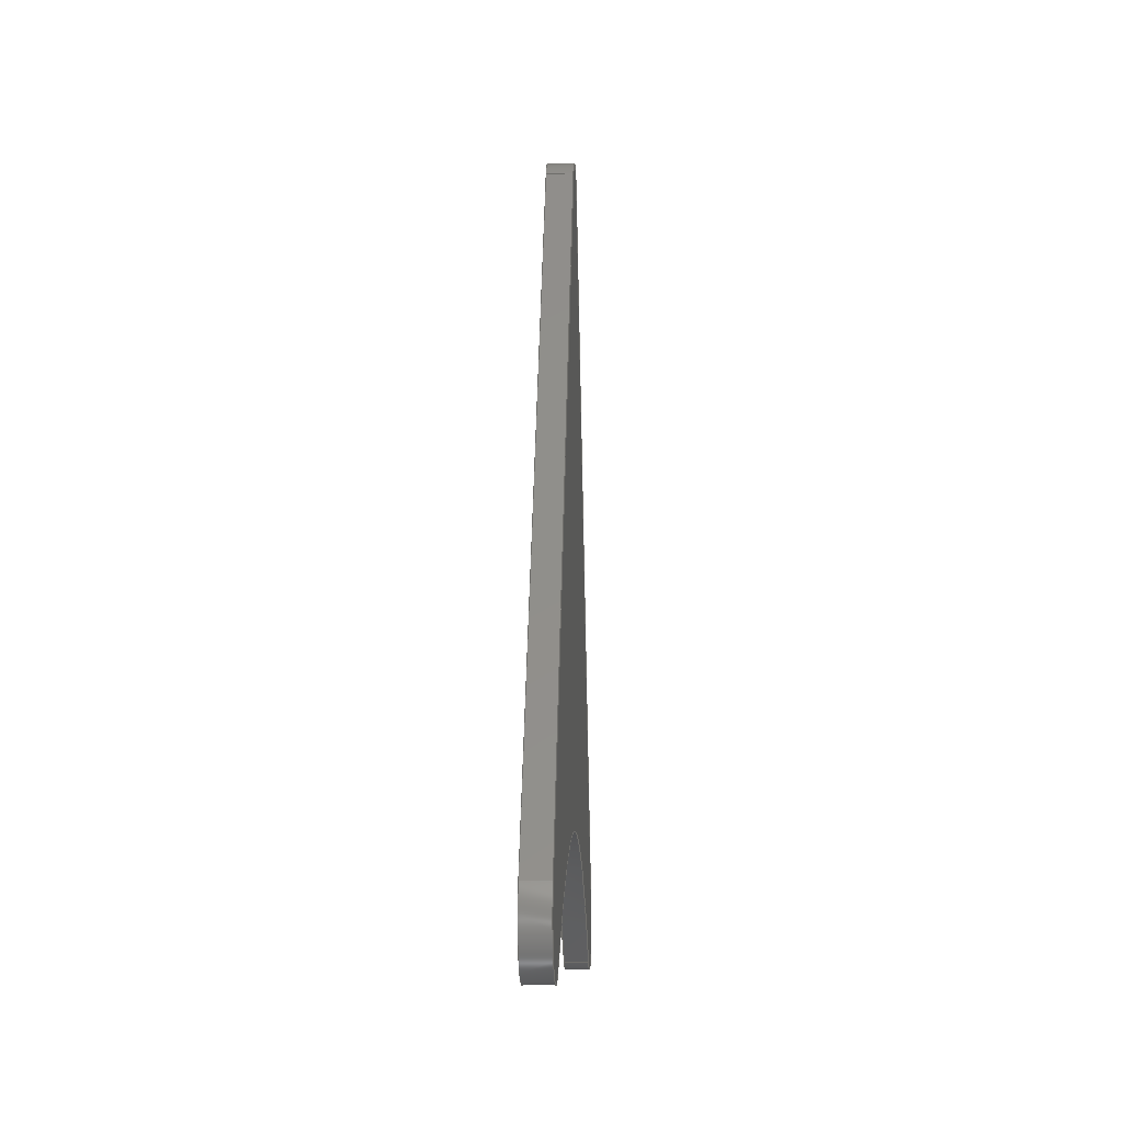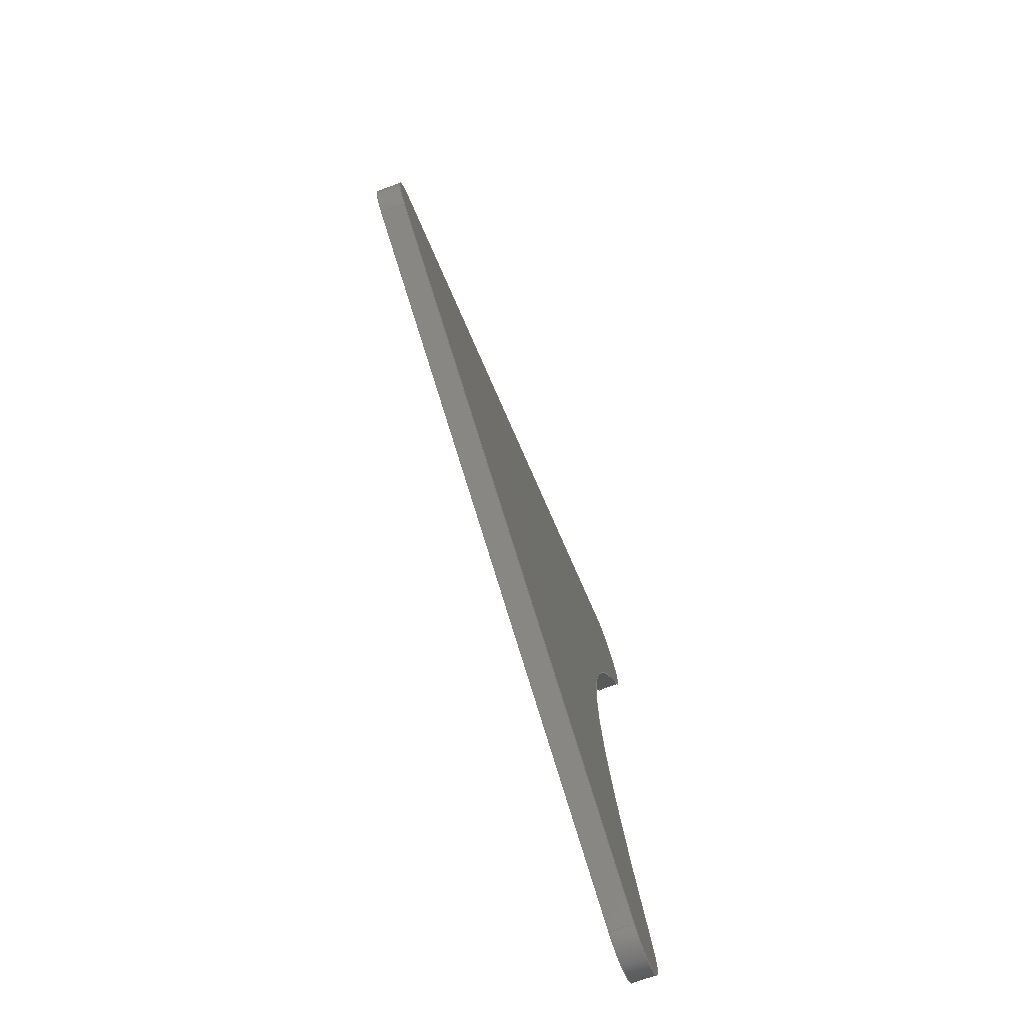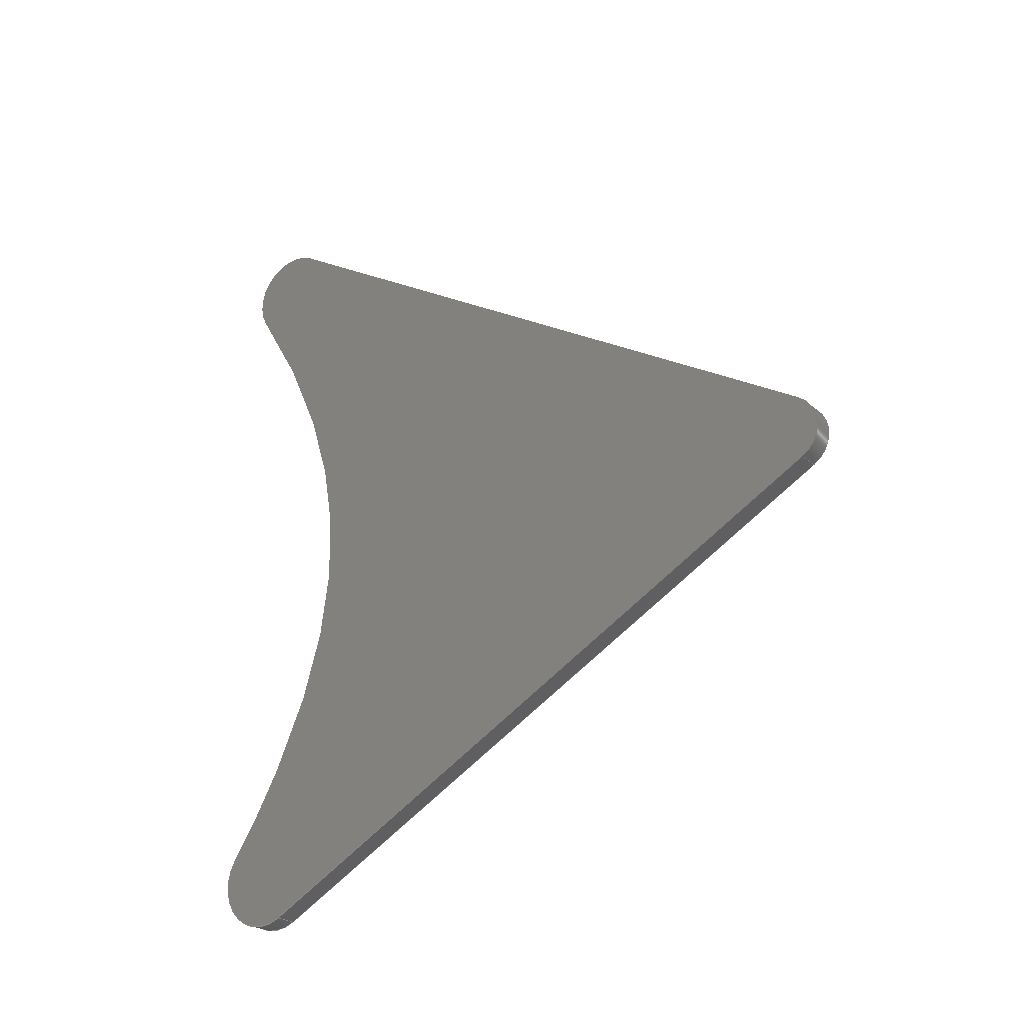
<metadata>
{"format":"step","ext":"step","renderer":"f3d","projection":"perspective","resolution":1024,"background":"white","views":[{"elev":-8.6,"azim":-177.4,"up":"+Z"},{"elev":-73.0,"azim":20.0,"up":"+Y"},{"elev":-23.1,"azim":-55.3,"up":"+Y"}]}
</metadata>
<code>
ISO-10303-21;
DATA;
#1=MECHANICAL_DESIGN_GEOMETRIC_PRESENTATION_REPRESENTATION('',(#4),#276);
#2=SHAPE_REPRESENTATION_RELATIONSHIP('SRR','None',#283,#3);
#3=ADVANCED_BREP_SHAPE_REPRESENTATION('',(#5),#275);
#4=STYLED_ITEM('',(#293),#5);
#5=MANIFOLD_SOLID_BREP('Light Diffuser',#132);
#6=B_SPLINE_SURFACE_WITH_KNOTS('',3,1,((#230,#231),(#232,#233),(#234,#235),
(#236,#237),(#238,#239),(#240,#241),(#242,#243),(#244,#245),(#246,#247),
(#248,#249)),.UNSPECIFIED.,.F.,.F.,.F.,(4,3,3,4),(2,2),(-1,-0.7555,
-0.4006,-4.406e-10),(-0.012,0.08),
 .UNSPECIFIED.);
#7=CYLINDRICAL_SURFACE('',#151,1.85);
#8=CYLINDRICAL_SURFACE('',#153,1.85);
#9=CYLINDRICAL_SURFACE('',#156,1.35);
#10=FACE_OUTER_BOUND('',#18,.T.);
#11=FACE_OUTER_BOUND('',#19,.T.);
#12=FACE_OUTER_BOUND('',#20,.T.);
#13=FACE_OUTER_BOUND('',#21,.T.);
#14=FACE_OUTER_BOUND('',#22,.T.);
#15=FACE_OUTER_BOUND('',#23,.T.);
#16=FACE_OUTER_BOUND('',#24,.T.);
#17=FACE_OUTER_BOUND('',#25,.T.);
#18=EDGE_LOOP('',(#84,#85,#86,#87,#88,#89));
#19=EDGE_LOOP('',(#90,#91,#92,#93));
#20=EDGE_LOOP('',(#94,#95,#96,#97));
#21=EDGE_LOOP('',(#98,#99,#100,#101));
#22=EDGE_LOOP('',(#102,#103,#104,#105));
#23=EDGE_LOOP('',(#106,#107,#108,#109));
#24=EDGE_LOOP('',(#110,#111,#112,#113));
#25=EDGE_LOOP('',(#114,#115,#116,#117,#118,#119));
#26=B_SPLINE_CURVE_WITH_KNOTS('',3,(#207,#208,#209,#210,#211,#212,#213,
#214,#215,#216),.UNSPECIFIED.,.F.,.F.,(4,3,3,4),(4.406e-10,0.4006,
0.7555,1),.UNSPECIFIED.);
#27=B_SPLINE_CURVE_WITH_KNOTS('',3,(#251,#252,#253,#254,#255,#256,#257,
#258,#259,#260),.UNSPECIFIED.,.F.,.F.,(4,3,3,4),(-1,-0.7555,
-0.4006,-4.406e-10),.UNSPECIFIED.);
#28=LINE('',#203,#38);
#29=LINE('',#219,#39);
#30=LINE('',#222,#40);
#31=LINE('',#224,#41);
#32=LINE('',#225,#42);
#33=LINE('',#229,#43);
#34=LINE('',#261,#44);
#35=LINE('',#265,#45);
#36=LINE('',#268,#46);
#37=LINE('',#269,#47);
#38=VECTOR('',#165,10);
#39=VECTOR('',#170,10);
#40=VECTOR('',#173,10);
#41=VECTOR('',#174,10);
#42=VECTOR('',#175,10);
#43=VECTOR('',#180,10);
#44=VECTOR('',#181,10);
#45=VECTOR('',#186,10);
#46=VECTOR('',#189,10);
#47=VECTOR('',#190,10);
#48=CIRCLE('',#147,1.35);
#49=CIRCLE('',#148,1.85);
#50=CIRCLE('',#149,1.85);
#51=CIRCLE('',#152,1.85);
#52=CIRCLE('',#154,1.85);
#53=CIRCLE('',#157,1.35);
#54=VERTEX_POINT('',#199);
#55=VERTEX_POINT('',#200);
#56=VERTEX_POINT('',#202);
#57=VERTEX_POINT('',#204);
#58=VERTEX_POINT('',#206);
#59=VERTEX_POINT('',#217);
#60=VERTEX_POINT('',#221);
#61=VERTEX_POINT('',#223);
#62=VERTEX_POINT('',#227);
#63=VERTEX_POINT('',#250);
#64=VERTEX_POINT('',#263);
#65=VERTEX_POINT('',#267);
#66=EDGE_CURVE('',#54,#55,#48,.T.);
#67=EDGE_CURVE('',#55,#56,#28,.T.);
#68=EDGE_CURVE('',#56,#57,#49,.T.);
#69=EDGE_CURVE('',#57,#58,#26,.T.);
#70=EDGE_CURVE('',#58,#59,#50,.T.);
#71=EDGE_CURVE('',#59,#54,#29,.T.);
#72=EDGE_CURVE('',#60,#55,#30,.T.);
#73=EDGE_CURVE('',#61,#60,#31,.T.);
#74=EDGE_CURVE('',#61,#56,#32,.T.);
#75=EDGE_CURVE('',#62,#61,#51,.T.);
#76=EDGE_CURVE('',#62,#57,#33,.T.);
#77=EDGE_CURVE('',#63,#62,#27,.T.);
#78=EDGE_CURVE('',#63,#58,#34,.T.);
#79=EDGE_CURVE('',#64,#63,#52,.T.);
#80=EDGE_CURVE('',#64,#59,#35,.T.);
#81=EDGE_CURVE('',#65,#64,#36,.T.);
#82=EDGE_CURVE('',#54,#65,#37,.T.);
#83=EDGE_CURVE('',#60,#65,#53,.T.);
#84=ORIENTED_EDGE('',*,*,#66,.T.);
#85=ORIENTED_EDGE('',*,*,#67,.T.);
#86=ORIENTED_EDGE('',*,*,#68,.T.);
#87=ORIENTED_EDGE('',*,*,#69,.T.);
#88=ORIENTED_EDGE('',*,*,#70,.T.);
#89=ORIENTED_EDGE('',*,*,#71,.T.);
#90=ORIENTED_EDGE('',*,*,#72,.F.);
#91=ORIENTED_EDGE('',*,*,#73,.F.);
#92=ORIENTED_EDGE('',*,*,#74,.T.);
#93=ORIENTED_EDGE('',*,*,#67,.F.);
#94=ORIENTED_EDGE('',*,*,#74,.F.);
#95=ORIENTED_EDGE('',*,*,#75,.F.);
#96=ORIENTED_EDGE('',*,*,#76,.T.);
#97=ORIENTED_EDGE('',*,*,#68,.F.);
#98=ORIENTED_EDGE('',*,*,#76,.F.);
#99=ORIENTED_EDGE('',*,*,#77,.F.);
#100=ORIENTED_EDGE('',*,*,#78,.T.);
#101=ORIENTED_EDGE('',*,*,#69,.F.);
#102=ORIENTED_EDGE('',*,*,#78,.F.);
#103=ORIENTED_EDGE('',*,*,#79,.F.);
#104=ORIENTED_EDGE('',*,*,#80,.T.);
#105=ORIENTED_EDGE('',*,*,#70,.F.);
#106=ORIENTED_EDGE('',*,*,#80,.F.);
#107=ORIENTED_EDGE('',*,*,#81,.F.);
#108=ORIENTED_EDGE('',*,*,#82,.F.);
#109=ORIENTED_EDGE('',*,*,#71,.F.);
#110=ORIENTED_EDGE('',*,*,#82,.T.);
#111=ORIENTED_EDGE('',*,*,#83,.F.);
#112=ORIENTED_EDGE('',*,*,#72,.T.);
#113=ORIENTED_EDGE('',*,*,#66,.F.);
#114=ORIENTED_EDGE('',*,*,#83,.T.);
#115=ORIENTED_EDGE('',*,*,#81,.T.);
#116=ORIENTED_EDGE('',*,*,#79,.T.);
#117=ORIENTED_EDGE('',*,*,#77,.T.);
#118=ORIENTED_EDGE('',*,*,#75,.T.);
#119=ORIENTED_EDGE('',*,*,#73,.T.);
#120=PLANE('',#146);
#121=PLANE('',#150);
#122=PLANE('',#155);
#123=PLANE('',#158);
#124=ADVANCED_FACE('',(#10),#120,.T.);
#125=ADVANCED_FACE('',(#11),#121,.T.);
#126=ADVANCED_FACE('',(#12),#7,.T.);
#127=ADVANCED_FACE('',(#13),#6,.T.);
#128=ADVANCED_FACE('',(#14),#8,.T.);
#129=ADVANCED_FACE('',(#15),#122,.T.);
#130=ADVANCED_FACE('',(#16),#9,.T.);
#131=ADVANCED_FACE('',(#17),#123,.F.);
#132=CLOSED_SHELL('',(#124,#125,#126,#127,#128,#129,#130,#131));
#133=DERIVED_UNIT_ELEMENT(#135,1);
#134=DERIVED_UNIT_ELEMENT(#278,-3);
#135=(
MASS_UNIT()
NAMED_UNIT(*)
SI_UNIT(.KILO.,.GRAM.)
);
#136=DERIVED_UNIT((#133,#134));
#137=MEASURE_REPRESENTATION_ITEM('density measure',
POSITIVE_RATIO_MEASURE(7850),#136);
#138=PROPERTY_DEFINITION_REPRESENTATION(#143,#140);
#139=PROPERTY_DEFINITION_REPRESENTATION(#144,#141);
#140=REPRESENTATION('material name',(#142),#275);
#141=REPRESENTATION('density',(#137),#275);
#142=DESCRIPTIVE_REPRESENTATION_ITEM('Steel','Steel');
#143=PROPERTY_DEFINITION('material property','material name',#285);
#144=PROPERTY_DEFINITION('material property','density of part',#285);
#145=AXIS2_PLACEMENT_3D('',#197,#159,#160);
#146=AXIS2_PLACEMENT_3D('',#198,#161,#162);
#147=AXIS2_PLACEMENT_3D('',#201,#163,#164);
#148=AXIS2_PLACEMENT_3D('',#205,#166,#167);
#149=AXIS2_PLACEMENT_3D('',#218,#168,#169);
#150=AXIS2_PLACEMENT_3D('',#220,#171,#172);
#151=AXIS2_PLACEMENT_3D('',#226,#176,#177);
#152=AXIS2_PLACEMENT_3D('',#228,#178,#179);
#153=AXIS2_PLACEMENT_3D('',#262,#182,#183);
#154=AXIS2_PLACEMENT_3D('',#264,#184,#185);
#155=AXIS2_PLACEMENT_3D('',#266,#187,#188);
#156=AXIS2_PLACEMENT_3D('',#270,#191,#192);
#157=AXIS2_PLACEMENT_3D('',#271,#193,#194);
#158=AXIS2_PLACEMENT_3D('',#272,#195,#196);
#159=DIRECTION('axis',(0,0,1));
#160=DIRECTION('refdir',(1,0,0));
#161=DIRECTION('center_axis',(-1,1.451e-17,1.513e-15));
#162=DIRECTION('ref_axis',(-1.451e-17,-1,-5.551e-17));
#163=DIRECTION('center_axis',(-1,1.451e-17,1.513e-15));
#164=DIRECTION('ref_axis',(7.438e-16,-0.866,0.5));
#165=DIRECTION('',(-1.303e-15,0.5,-0.866));
#166=DIRECTION('center_axis',(-1,1.451e-17,1.513e-15));
#167=DIRECTION('ref_axis',(7.689e-16,0.866,0.5));
#168=DIRECTION('center_axis',(-1,1.451e-17,1.513e-15));
#169=DIRECTION('ref_axis',(-1.248e-15,0.5573,-0.8303));
#170=DIRECTION('',(1.317e-15,0.5,0.866));
#171=DIRECTION('center_axis',(2.22e-16,0.866,0.5));
#172=DIRECTION('ref_axis',(1.303e-15,-0.5,0.866));
#173=DIRECTION('',(-1,-8.628e-32,4.441e-16));
#174=DIRECTION('',(1.303e-15,-0.5,0.866));
#175=DIRECTION('',(-1,-8.628e-32,4.441e-16));
#176=DIRECTION('center_axis',(1,8.628e-32,-4.441e-16));
#177=DIRECTION('ref_axis',(2.22e-16,0.866,0.5));
#178=DIRECTION('center_axis',(1,-1.451e-17,-1.513e-15));
#179=DIRECTION('ref_axis',(7.689e-16,0.866,0.5));
#180=DIRECTION('',(-1,-8.628e-32,4.441e-16));
#181=DIRECTION('',(-1,-8.628e-32,4.441e-16));
#182=DIRECTION('center_axis',(1,8.628e-32,-4.441e-16));
#183=DIRECTION('ref_axis',(-3.687e-16,0.5573,-0.8303));
#184=DIRECTION('center_axis',(1,-1.451e-17,-1.513e-15));
#185=DIRECTION('ref_axis',(-1.248e-15,0.5573,-0.8303));
#186=DIRECTION('',(-1,-8.628e-32,4.441e-16));
#187=DIRECTION('center_axis',(2.22e-16,-0.866,0.5));
#188=DIRECTION('ref_axis',(-1.317e-15,-0.5,-0.866));
#189=DIRECTION('',(-1.317e-15,-0.5,-0.866));
#190=DIRECTION('',(1,8.628e-32,-4.441e-16));
#191=DIRECTION('center_axis',(1,8.628e-32,-4.441e-16));
#192=DIRECTION('ref_axis',(2.22e-16,-0.866,0.5));
#193=DIRECTION('center_axis',(1,-1.451e-17,-1.513e-15));
#194=DIRECTION('ref_axis',(7.438e-16,-0.866,0.5));
#195=DIRECTION('center_axis',(-1,1.451e-17,1.513e-15));
#196=DIRECTION('ref_axis',(-1.451e-17,-1,-5.551e-17));
#197=CARTESIAN_POINT('',(0,0,0));
#198=CARTESIAN_POINT('Origin',(9.909,129.2,9.443));
#199=CARTESIAN_POINT('',(9.909,128,22.52));
#200=CARTESIAN_POINT('',(9.909,130.4,22.52));
#201=CARTESIAN_POINT('Origin',(9.909,129.2,21.84));
#202=CARTESIAN_POINT('',(9.909,144.2,-1.409));
#203=CARTESIAN_POINT('',(9.909,144.2,-1.409));
#204=CARTESIAN_POINT('',(9.909,141.6,-3.875));
#205=CARTESIAN_POINT('Origin',(9.909,142.6,-2.334));
#206=CARTESIAN_POINT('',(9.909,116.8,-3.994));
#207=CARTESIAN_POINT('Ctrl Pts',(9.909,141.6,-3.875));
#208=CARTESIAN_POINT('Ctrl Pts',(9.909,138.1,-1.607));
#209=CARTESIAN_POINT('Ctrl Pts',(9.909,134.8,-0.1594));
#210=CARTESIAN_POINT('Ctrl Pts',(9.909,131.6,0.3113));
#211=CARTESIAN_POINT('Ctrl Pts',(9.909,128.7,0.7284));
#212=CARTESIAN_POINT('Ctrl Pts',(9.909,125.9,0.3642));
#213=CARTESIAN_POINT('Ctrl Pts',(9.909,123,-0.7362));
#214=CARTESIAN_POINT('Ctrl Pts',(9.909,120.9,-1.494));
#215=CARTESIAN_POINT('Ctrl Pts',(9.909,118.9,-2.591));
#216=CARTESIAN_POINT('Ctrl Pts',(9.909,116.8,-3.994));
#217=CARTESIAN_POINT('',(9.909,114.1,-1.533));
#218=CARTESIAN_POINT('Origin',(9.909,115.7,-2.458));
#219=CARTESIAN_POINT('',(9.909,128,22.52));
#220=CARTESIAN_POINT('Origin',(10.03,144.2,-1.409));
#221=CARTESIAN_POINT('',(10.83,130.4,22.52));
#222=CARTESIAN_POINT('',(10.03,130.4,22.52));
#223=CARTESIAN_POINT('',(10.83,144.2,-1.409));
#224=CARTESIAN_POINT('',(10.83,144.2,-1.409));
#225=CARTESIAN_POINT('',(10.03,144.2,-1.409));
#226=CARTESIAN_POINT('Origin',(10.03,142.6,-2.334));
#227=CARTESIAN_POINT('',(10.83,141.6,-3.875));
#228=CARTESIAN_POINT('Origin',(10.83,142.6,-2.334));
#229=CARTESIAN_POINT('',(10.03,141.6,-3.875));
#230=CARTESIAN_POINT('Ctrl Pts',(9.909,116.8,-3.994));
#231=CARTESIAN_POINT('Ctrl Pts',(10.83,116.8,-3.994));
#232=CARTESIAN_POINT('Ctrl Pts',(9.909,118.9,-2.591));
#233=CARTESIAN_POINT('Ctrl Pts',(10.83,118.9,-2.591));
#234=CARTESIAN_POINT('Ctrl Pts',(9.909,120.9,-1.494));
#235=CARTESIAN_POINT('Ctrl Pts',(10.83,120.9,-1.494));
#236=CARTESIAN_POINT('Ctrl Pts',(9.909,123,-0.7362));
#237=CARTESIAN_POINT('Ctrl Pts',(10.83,123,-0.7362));
#238=CARTESIAN_POINT('Ctrl Pts',(9.909,125.9,0.3642));
#239=CARTESIAN_POINT('Ctrl Pts',(10.83,125.9,0.3642));
#240=CARTESIAN_POINT('Ctrl Pts',(9.909,128.7,0.7284));
#241=CARTESIAN_POINT('Ctrl Pts',(10.83,128.7,0.7284));
#242=CARTESIAN_POINT('Ctrl Pts',(9.909,131.6,0.3113));
#243=CARTESIAN_POINT('Ctrl Pts',(10.83,131.6,0.3113));
#244=CARTESIAN_POINT('Ctrl Pts',(9.909,134.8,-0.1594));
#245=CARTESIAN_POINT('Ctrl Pts',(10.83,134.8,-0.1594));
#246=CARTESIAN_POINT('Ctrl Pts',(9.909,138.1,-1.607));
#247=CARTESIAN_POINT('Ctrl Pts',(10.83,138.1,-1.607));
#248=CARTESIAN_POINT('Ctrl Pts',(9.909,141.6,-3.875));
#249=CARTESIAN_POINT('Ctrl Pts',(10.83,141.6,-3.875));
#250=CARTESIAN_POINT('',(10.83,116.8,-3.994));
#251=CARTESIAN_POINT('Ctrl Pts',(10.83,116.8,-3.994));
#252=CARTESIAN_POINT('Ctrl Pts',(10.83,118.9,-2.591));
#253=CARTESIAN_POINT('Ctrl Pts',(10.83,120.9,-1.494));
#254=CARTESIAN_POINT('Ctrl Pts',(10.83,123,-0.7362));
#255=CARTESIAN_POINT('Ctrl Pts',(10.83,125.9,0.3642));
#256=CARTESIAN_POINT('Ctrl Pts',(10.83,128.7,0.7284));
#257=CARTESIAN_POINT('Ctrl Pts',(10.83,131.6,0.3113));
#258=CARTESIAN_POINT('Ctrl Pts',(10.83,134.8,-0.1594));
#259=CARTESIAN_POINT('Ctrl Pts',(10.83,138.1,-1.607));
#260=CARTESIAN_POINT('Ctrl Pts',(10.83,141.6,-3.875));
#261=CARTESIAN_POINT('',(10.03,116.8,-3.994));
#262=CARTESIAN_POINT('Origin',(10.03,115.7,-2.458));
#263=CARTESIAN_POINT('',(10.83,114.1,-1.533));
#264=CARTESIAN_POINT('Origin',(10.83,115.7,-2.458));
#265=CARTESIAN_POINT('',(10.03,114.1,-1.533));
#266=CARTESIAN_POINT('Origin',(10.03,128,22.52));
#267=CARTESIAN_POINT('',(10.83,128,22.52));
#268=CARTESIAN_POINT('',(10.83,128,22.52));
#269=CARTESIAN_POINT('',(10.03,128,22.52));
#270=CARTESIAN_POINT('Origin',(10.03,129.2,21.84));
#271=CARTESIAN_POINT('Origin',(10.83,129.2,21.84));
#272=CARTESIAN_POINT('Origin',(10.83,129.2,9.443));
#273=UNCERTAINTY_MEASURE_WITH_UNIT(LENGTH_MEASURE(0.01),#277,
'DISTANCE_ACCURACY_VALUE',
'Maximum model space distance between geometric entities at asserted c
onnectivities');
#274=UNCERTAINTY_MEASURE_WITH_UNIT(LENGTH_MEASURE(0.01),#277,
'DISTANCE_ACCURACY_VALUE',
'Maximum model space distance between geometric entities at asserted c
onnectivities');
#275=(
GEOMETRIC_REPRESENTATION_CONTEXT(3)
GLOBAL_UNCERTAINTY_ASSIGNED_CONTEXT((#273))
GLOBAL_UNIT_ASSIGNED_CONTEXT((#277,#279,#280))
REPRESENTATION_CONTEXT('','3D')
);
#276=(
GEOMETRIC_REPRESENTATION_CONTEXT(3)
GLOBAL_UNCERTAINTY_ASSIGNED_CONTEXT((#274))
GLOBAL_UNIT_ASSIGNED_CONTEXT((#277,#279,#280))
REPRESENTATION_CONTEXT('','3D')
);
#277=(
LENGTH_UNIT()
NAMED_UNIT(*)
SI_UNIT(.MILLI.,.METRE.)
);
#278=(
LENGTH_UNIT()
NAMED_UNIT(*)
SI_UNIT($,.METRE.)
);
#279=(
NAMED_UNIT(*)
PLANE_ANGLE_UNIT()
SI_UNIT($,.RADIAN.)
);
#280=(
NAMED_UNIT(*)
SI_UNIT($,.STERADIAN.)
SOLID_ANGLE_UNIT()
);
#281=SHAPE_DEFINITION_REPRESENTATION(#282,#283);
#282=PRODUCT_DEFINITION_SHAPE('',$,#285);
#283=SHAPE_REPRESENTATION('',(#145),#275);
#284=PRODUCT_DEFINITION_CONTEXT('part definition',#289,'design');
#285=PRODUCT_DEFINITION('Light Diffuser','Light Diffuser',#286,#284);
#286=PRODUCT_DEFINITION_FORMATION('',$,#291);
#287=PRODUCT_RELATED_PRODUCT_CATEGORY('Light Diffuser','Light Diffuser',
(#291));
#288=APPLICATION_PROTOCOL_DEFINITION('international standard',
'automotive_design',2009,#289);
#289=APPLICATION_CONTEXT(
'Core Data for Automotive Mechanical Design Process');
#290=PRODUCT_CONTEXT('part definition',#289,'mechanical');
#291=PRODUCT('Light Diffuser','Light Diffuser',$,(#290));
#292=PRESENTATION_STYLE_ASSIGNMENT((#294));
#293=PRESENTATION_STYLE_ASSIGNMENT((#295));
#294=SURFACE_STYLE_USAGE(.BOTH.,#296);
#295=SURFACE_STYLE_USAGE(.BOTH.,#297);
#296=SURFACE_SIDE_STYLE('',(#298));
#297=SURFACE_SIDE_STYLE('',(#299));
#298=SURFACE_STYLE_FILL_AREA(#300);
#299=SURFACE_STYLE_FILL_AREA(#301);
#300=FILL_AREA_STYLE('Steel - Satin',(#302));
#301=FILL_AREA_STYLE('LED (Blue)',(#303));
#302=FILL_AREA_STYLE_COLOUR('Steel - Satin',#304);
#303=FILL_AREA_STYLE_COLOUR('LED (Blue)',#305);
#304=COLOUR_RGB('Steel - Satin',0.6275,0.6275,0.6275);
#305=COLOUR_RGB('LED (Blue)',0,0.702,1);
ENDSEC;
END-ISO-10303-21;

</code>
